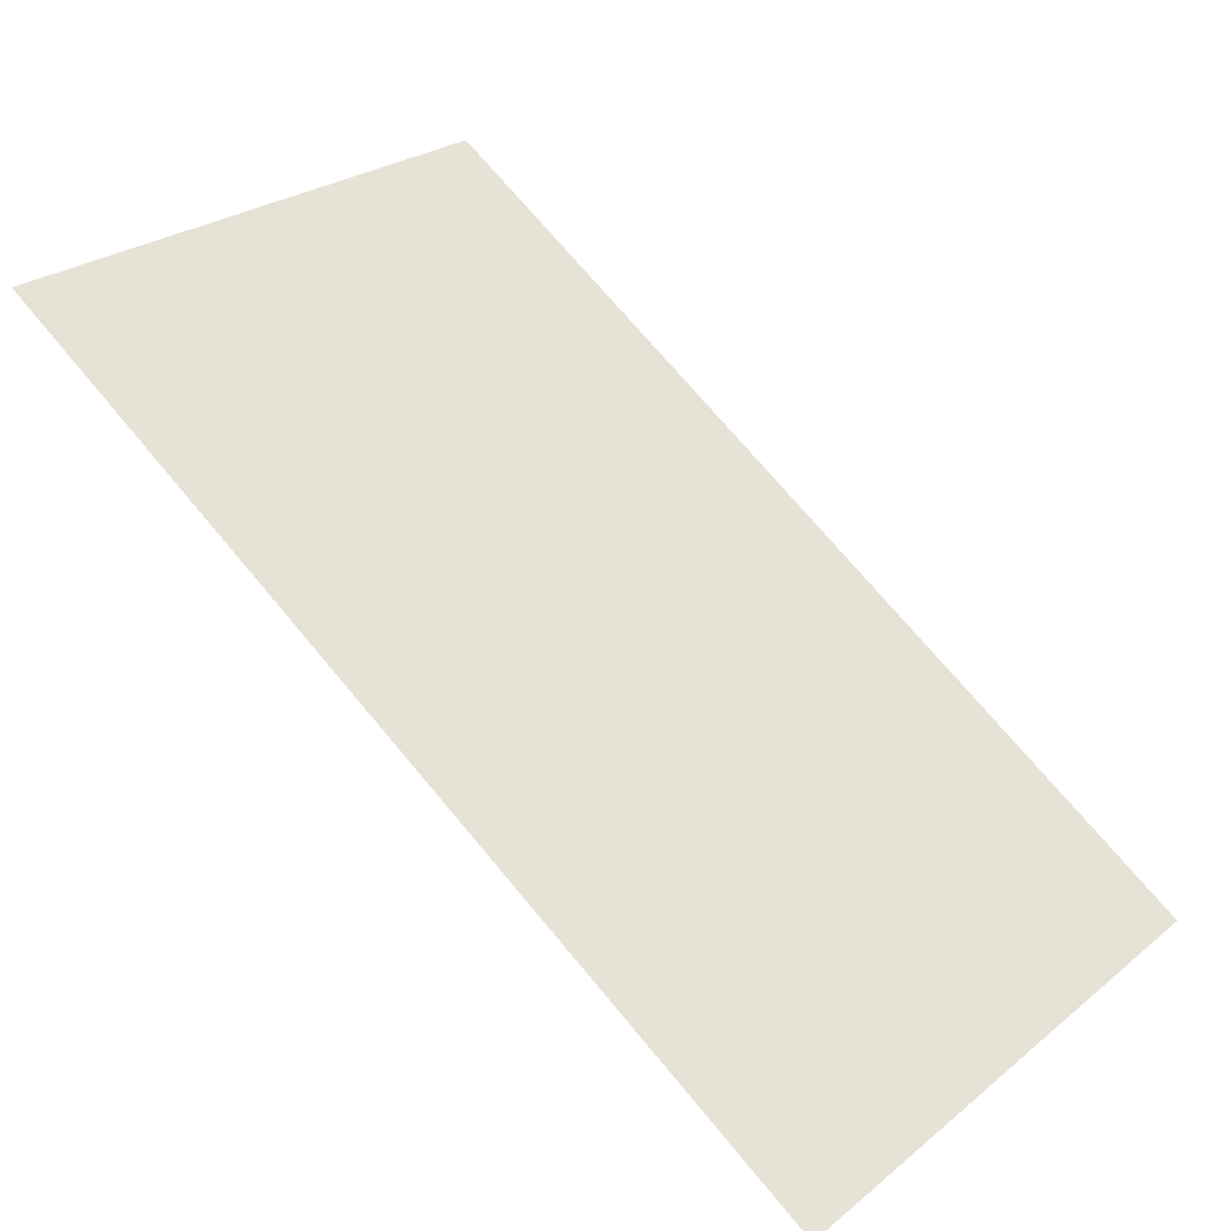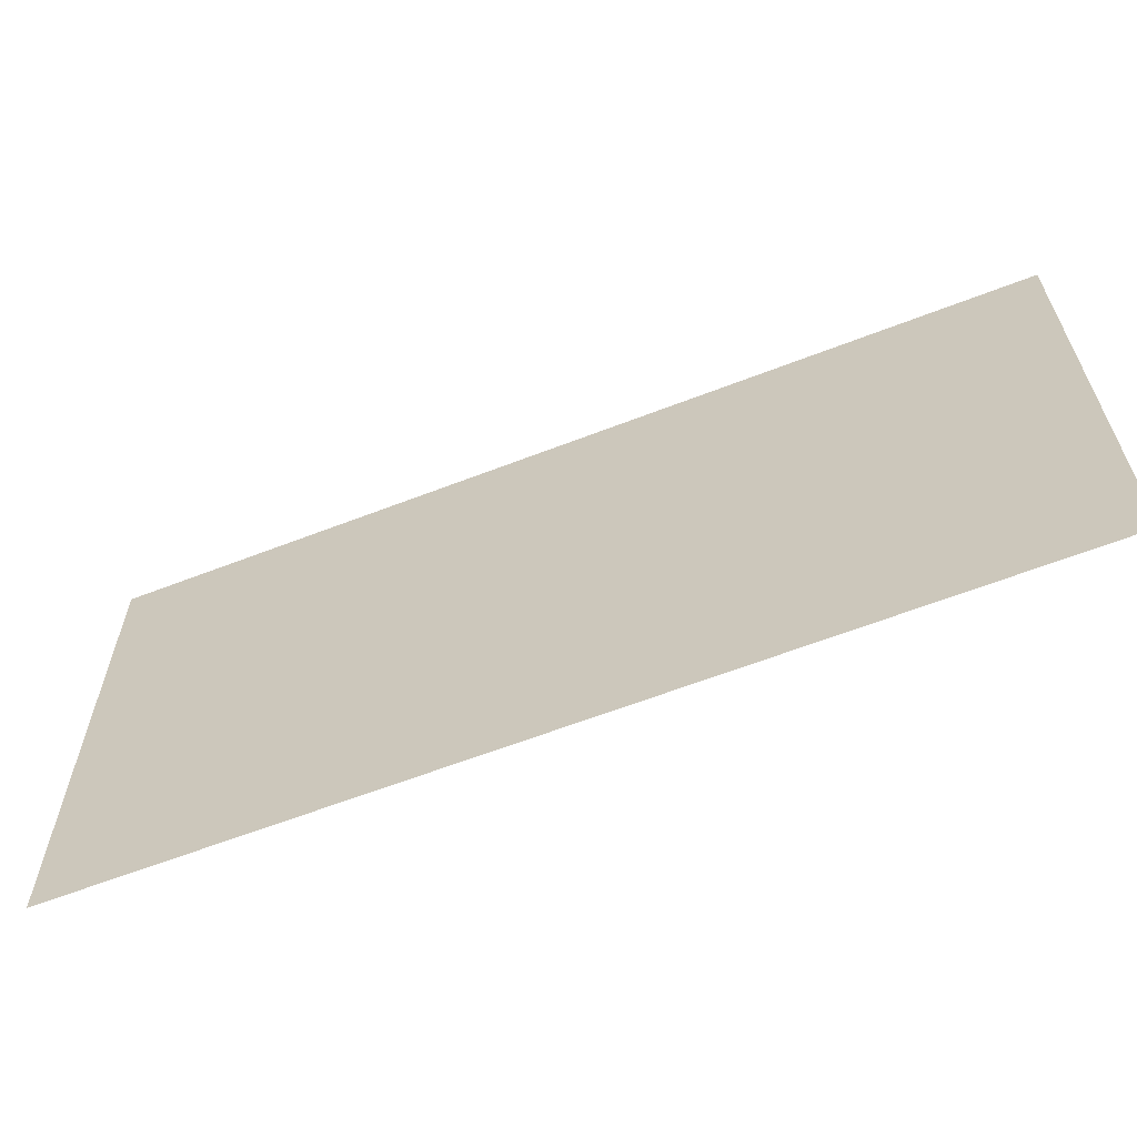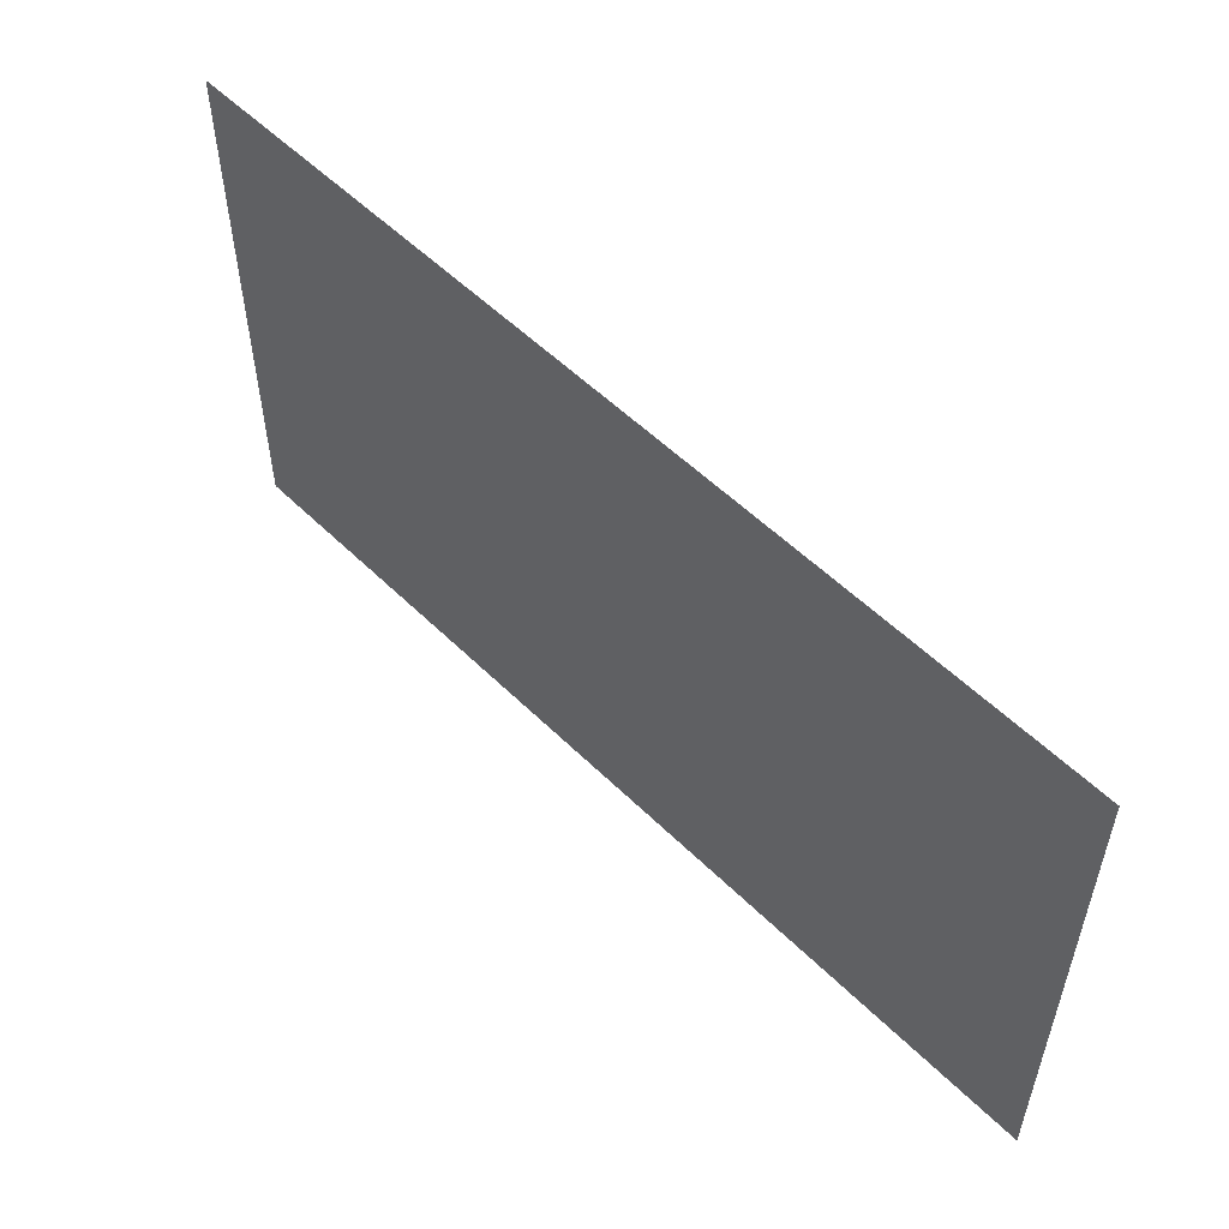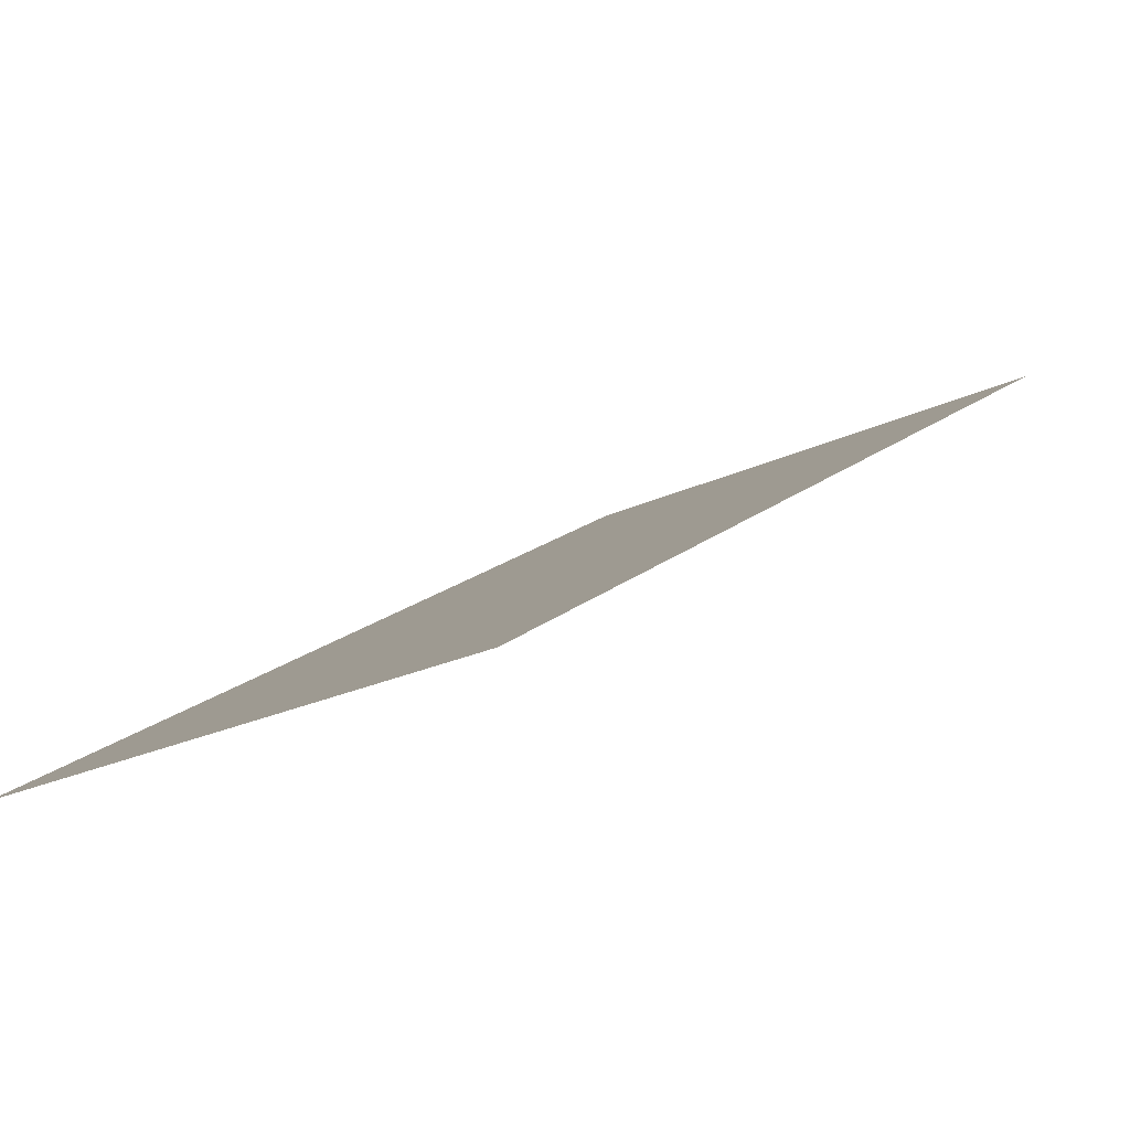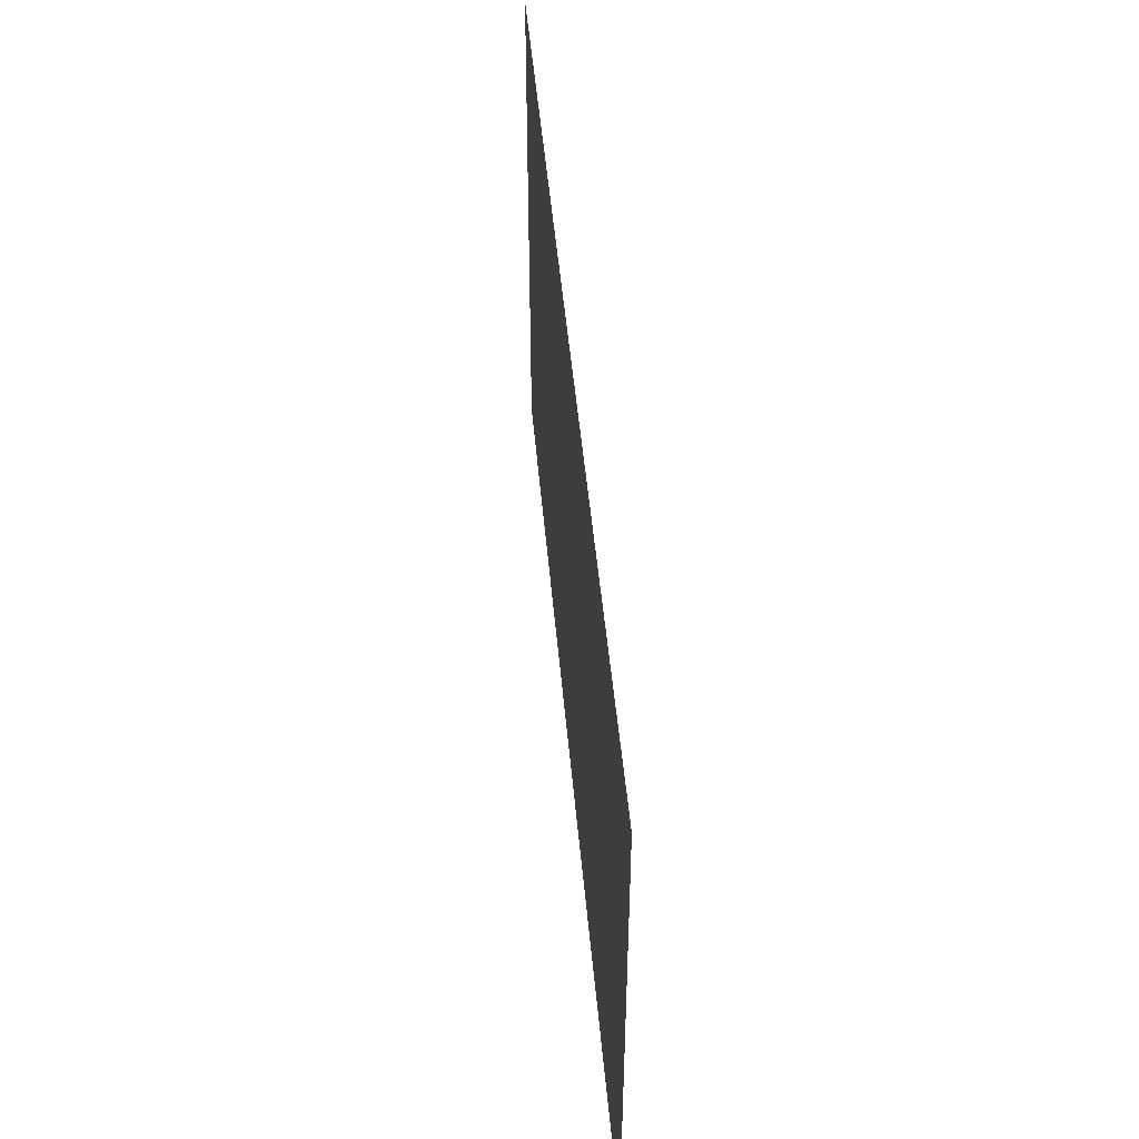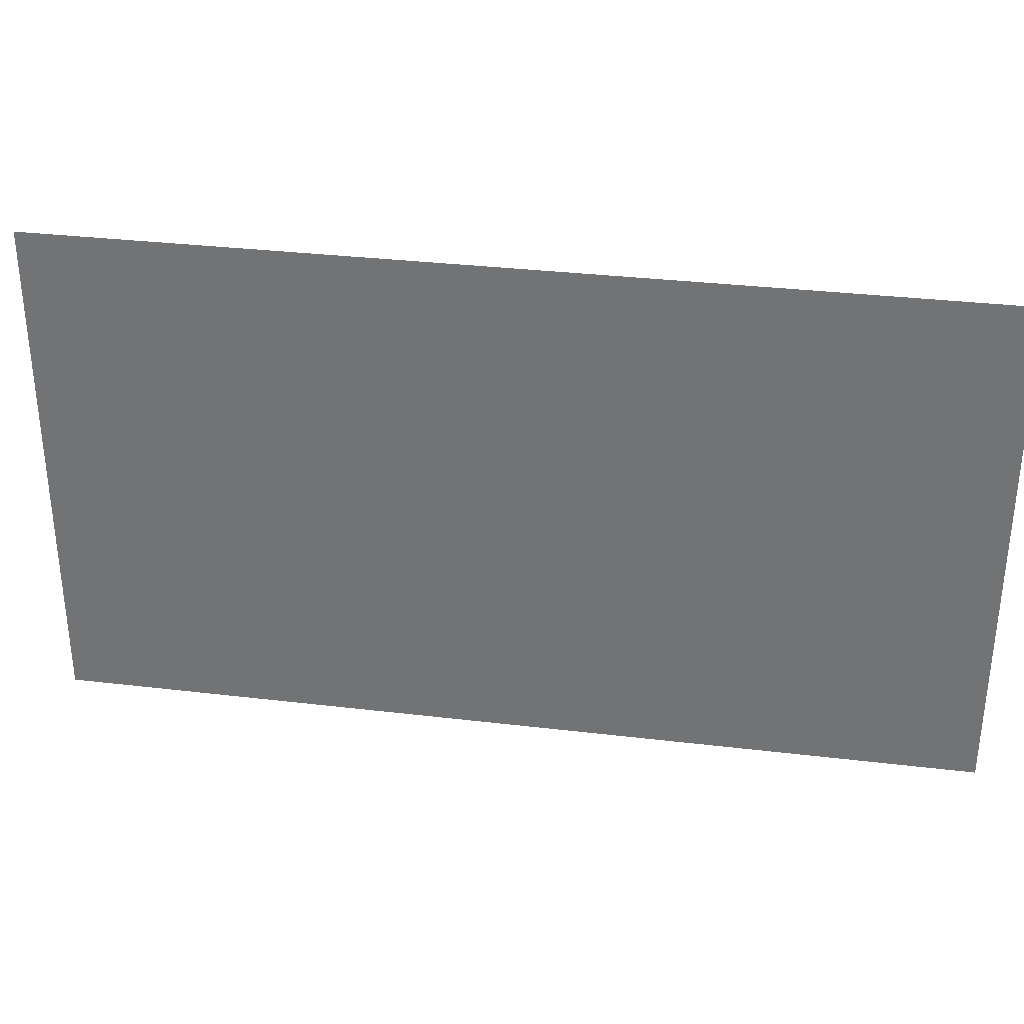
<metadata>
{"format":"obj","ext":"obj","renderer":"f3d","projection":"perspective","resolution":1024,"background":"white","views":[{"elev":26.6,"azim":39.4,"up":"+Z"},{"elev":-62.2,"azim":-124.8,"up":"+Y"},{"elev":54.5,"azim":-100.3,"up":"+Y"},{"elev":-23.4,"azim":129.0,"up":"+Z"},{"elev":47.9,"azim":118.7,"up":"+Y"},{"elev":32.7,"azim":-136.9,"up":"+Y"}]}
</metadata>
<code>
v 0 0 1000
v 0 1000 1000
v 1500 0 0
v 1500 1000 0
f 1 2 4
f 1 4 3

</code>
